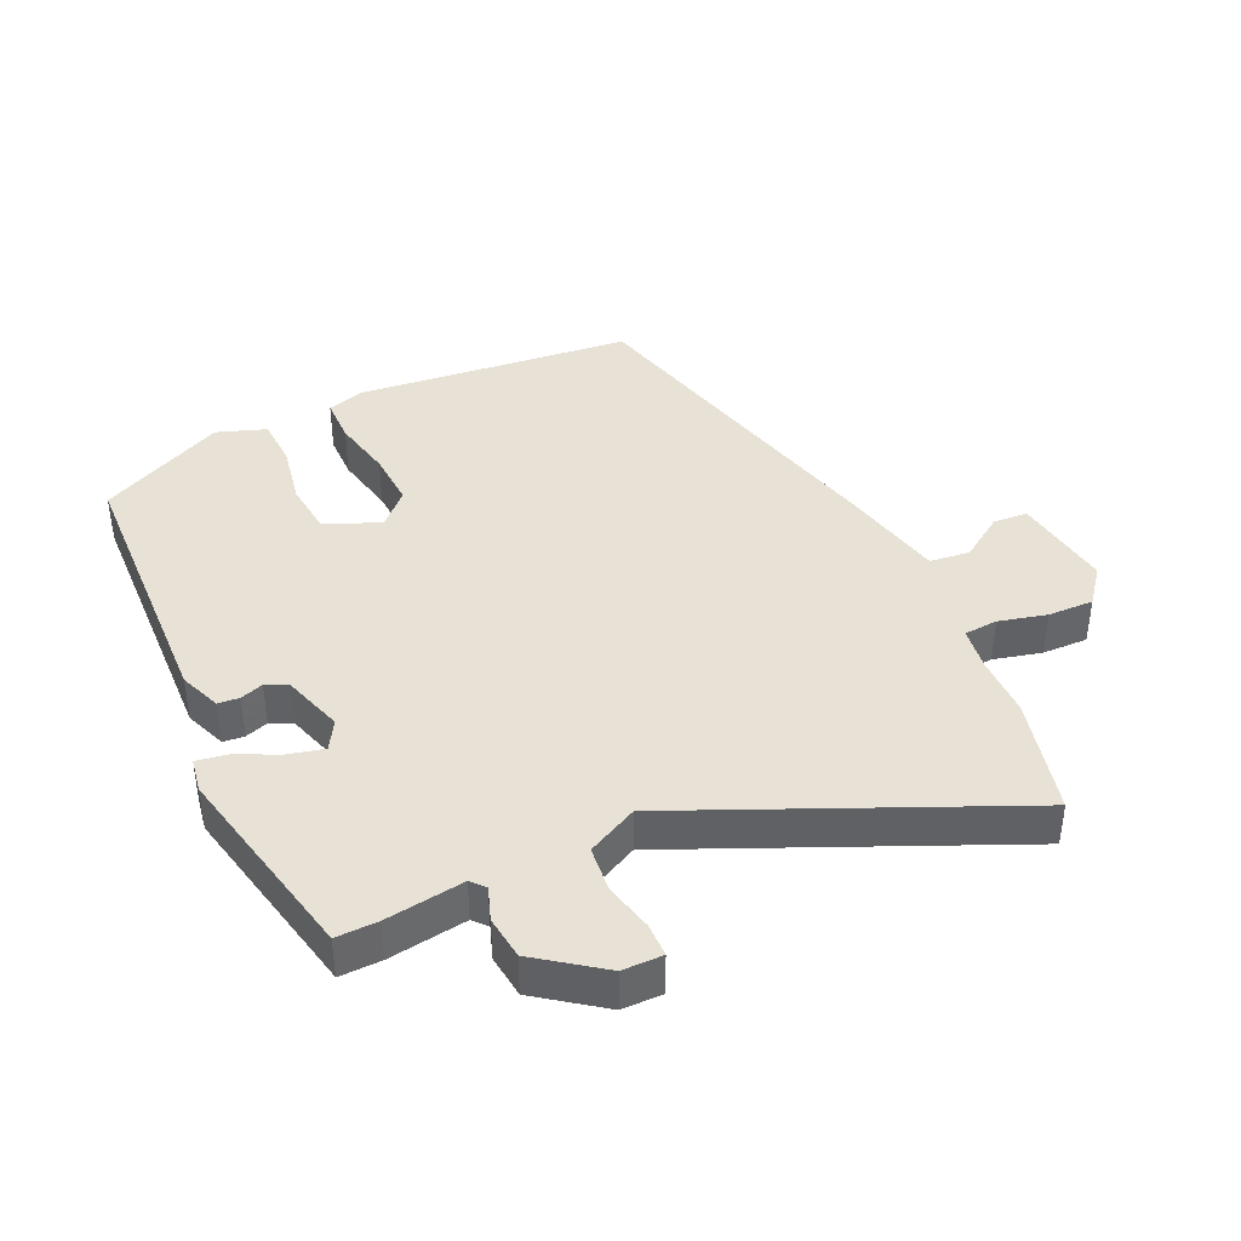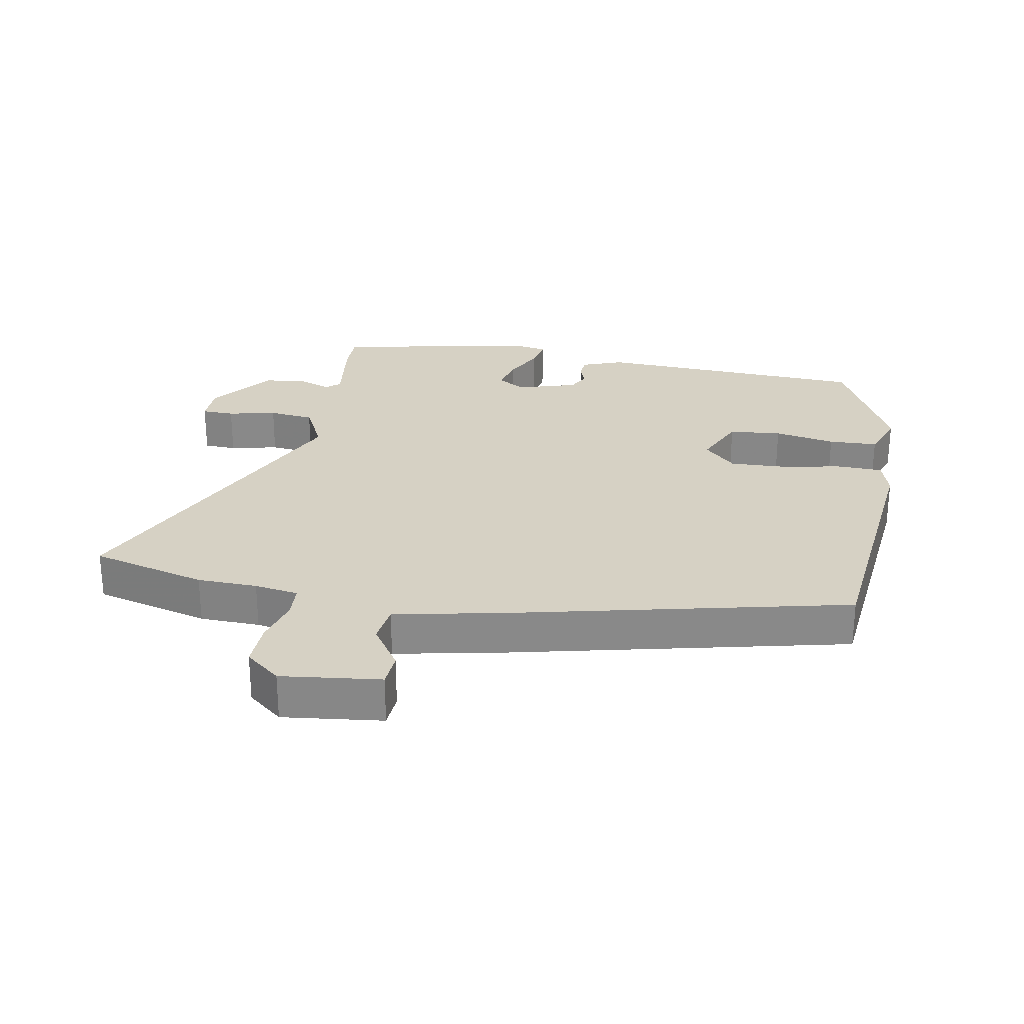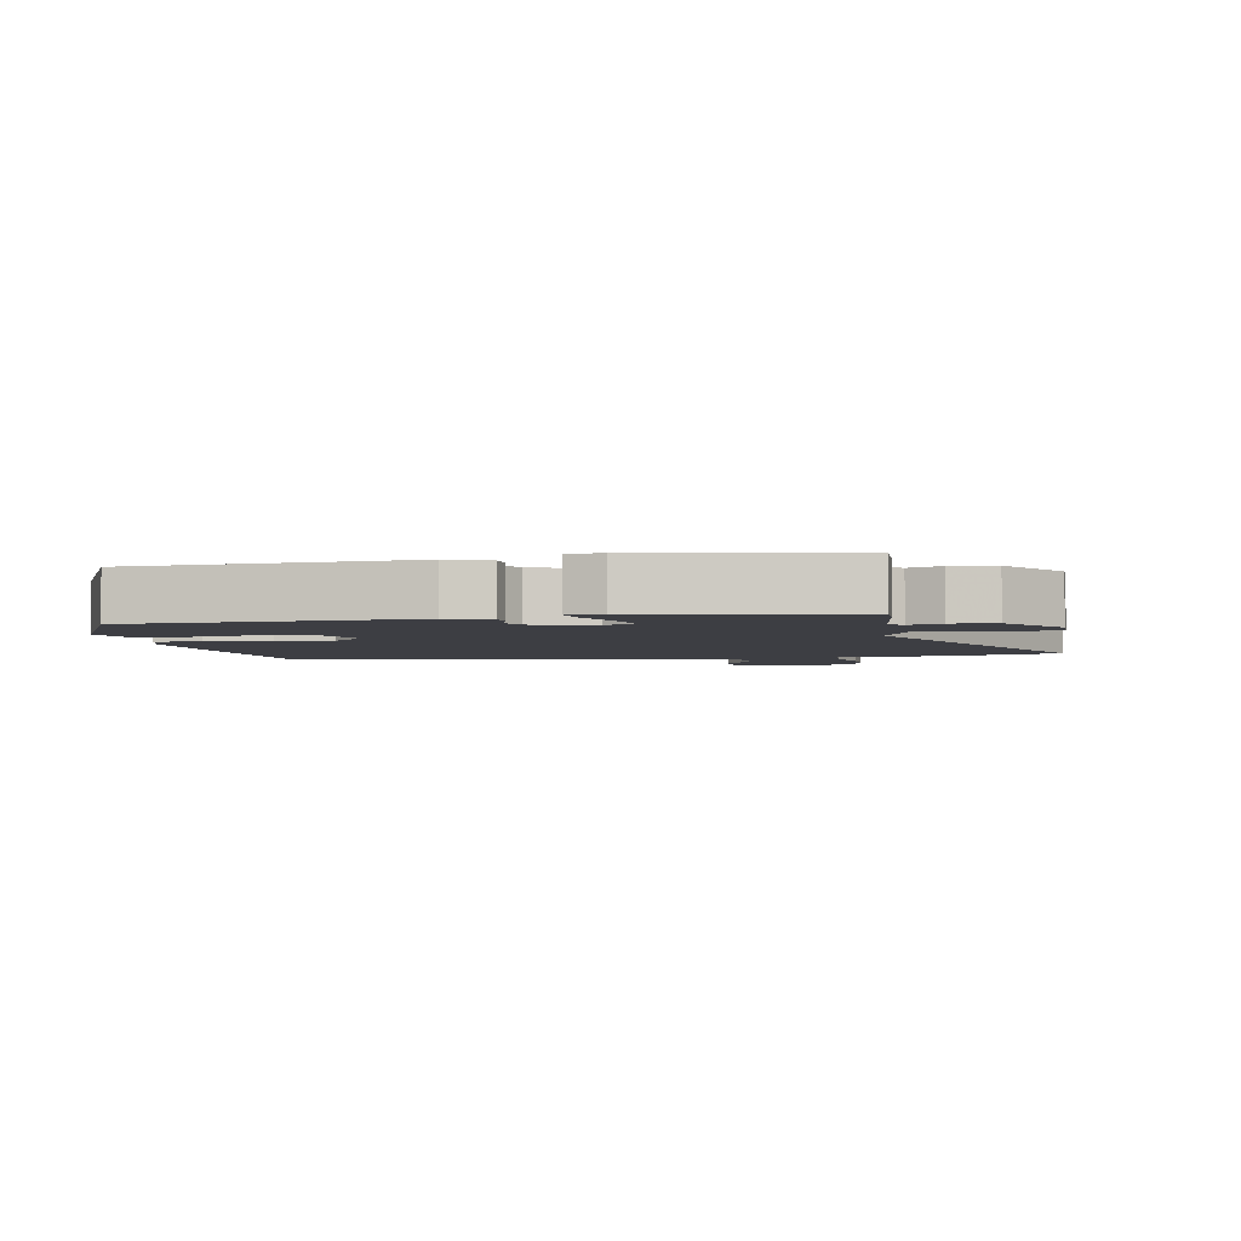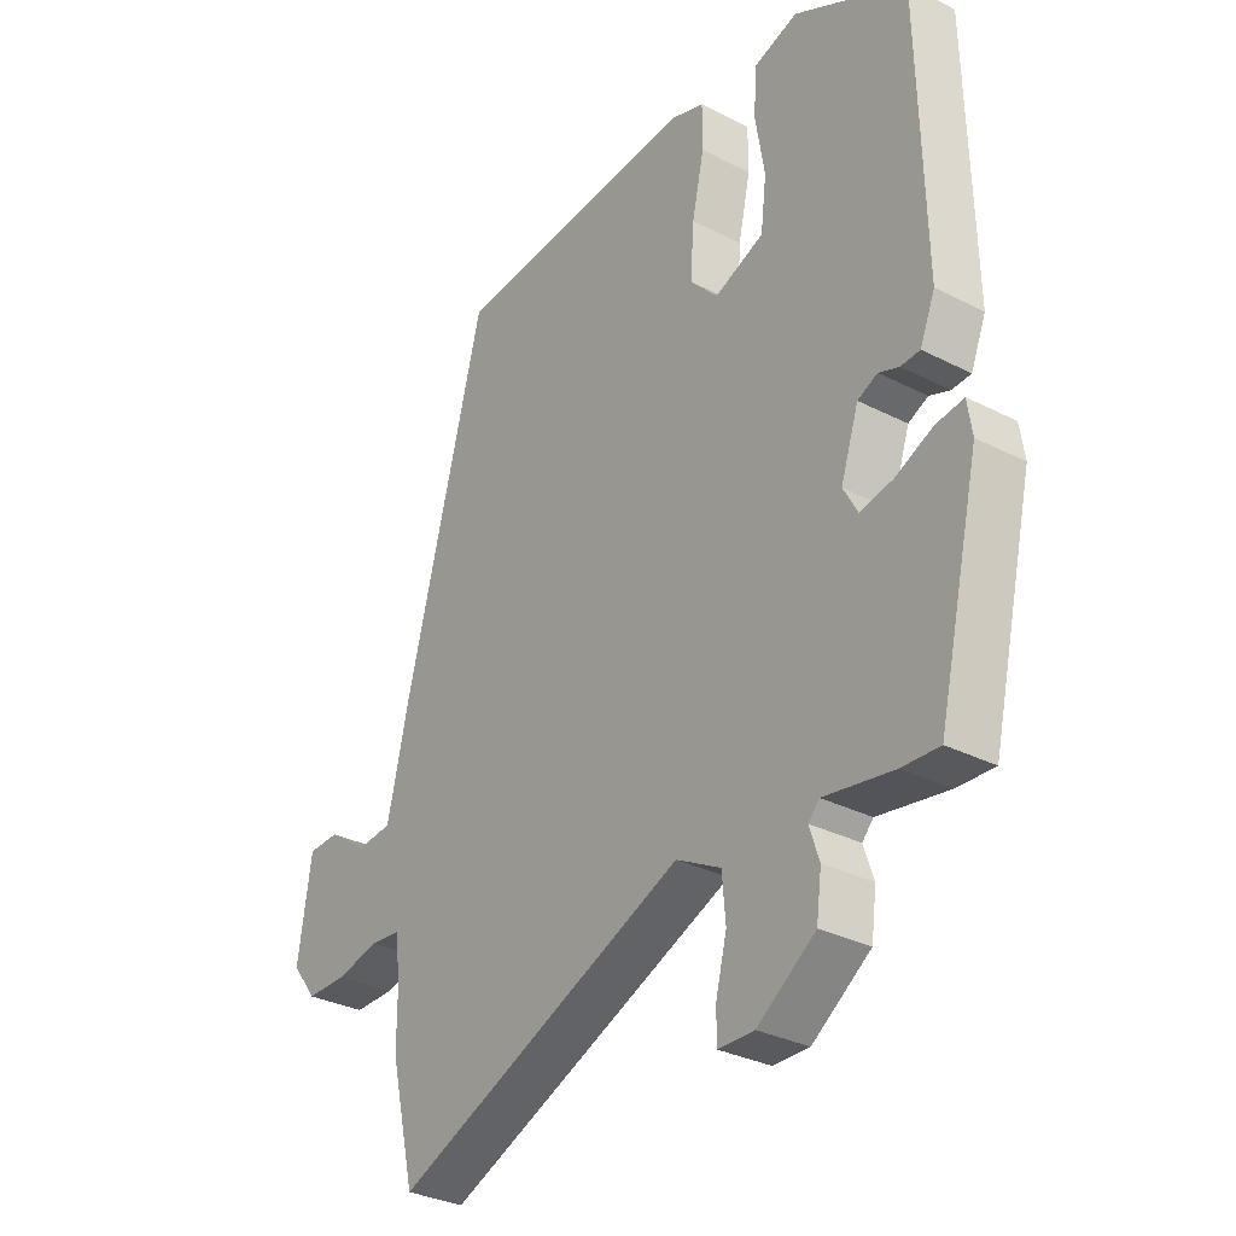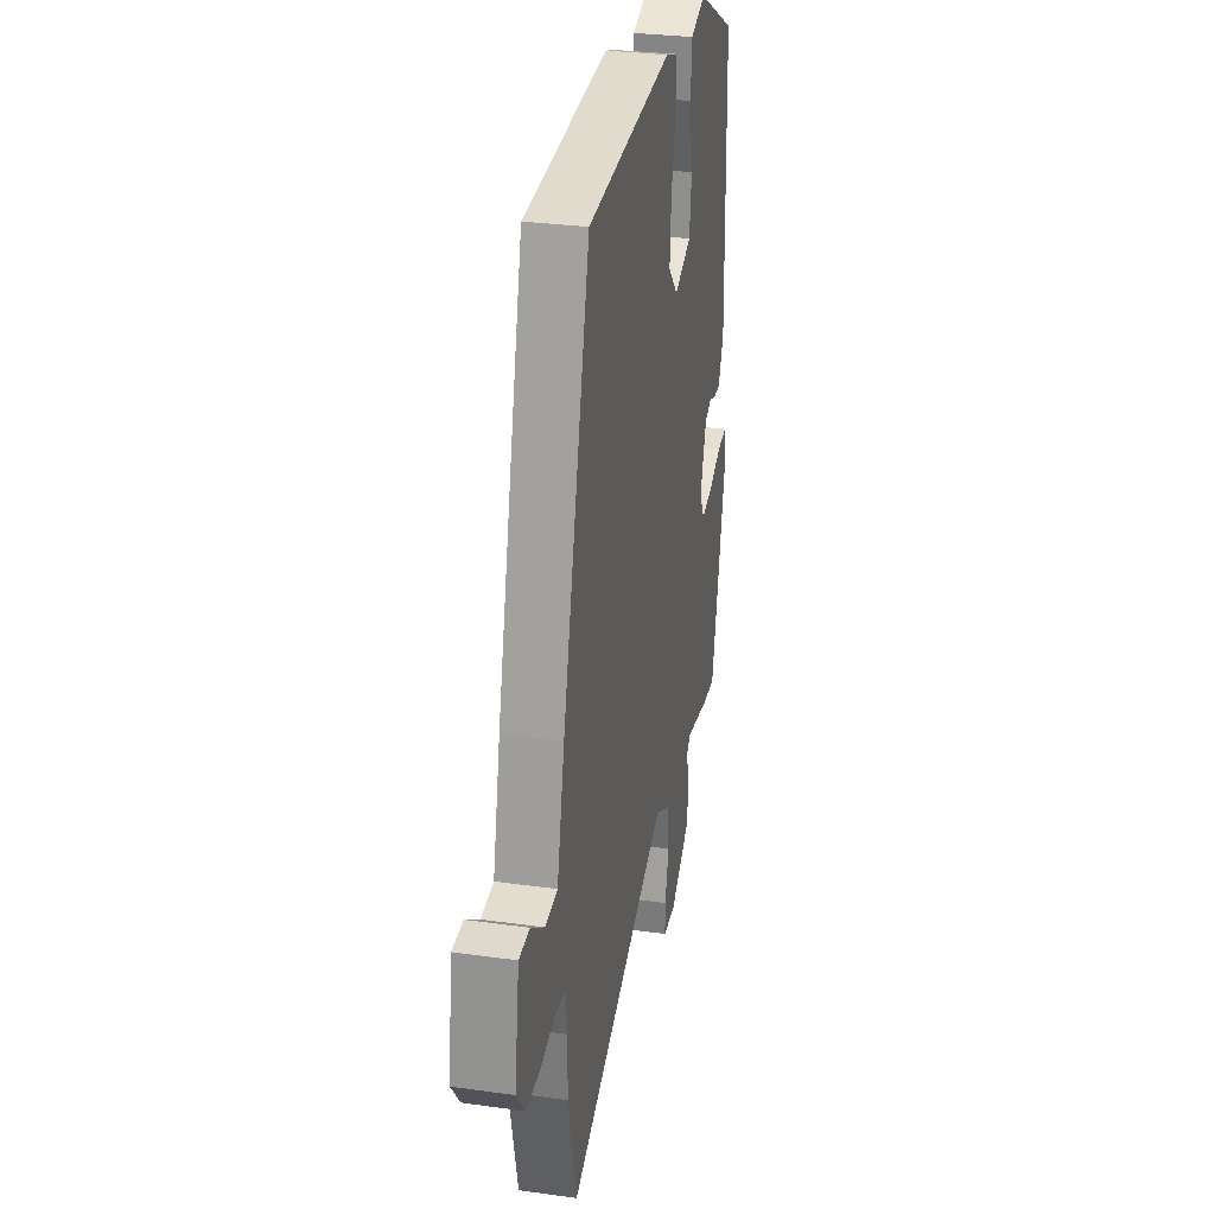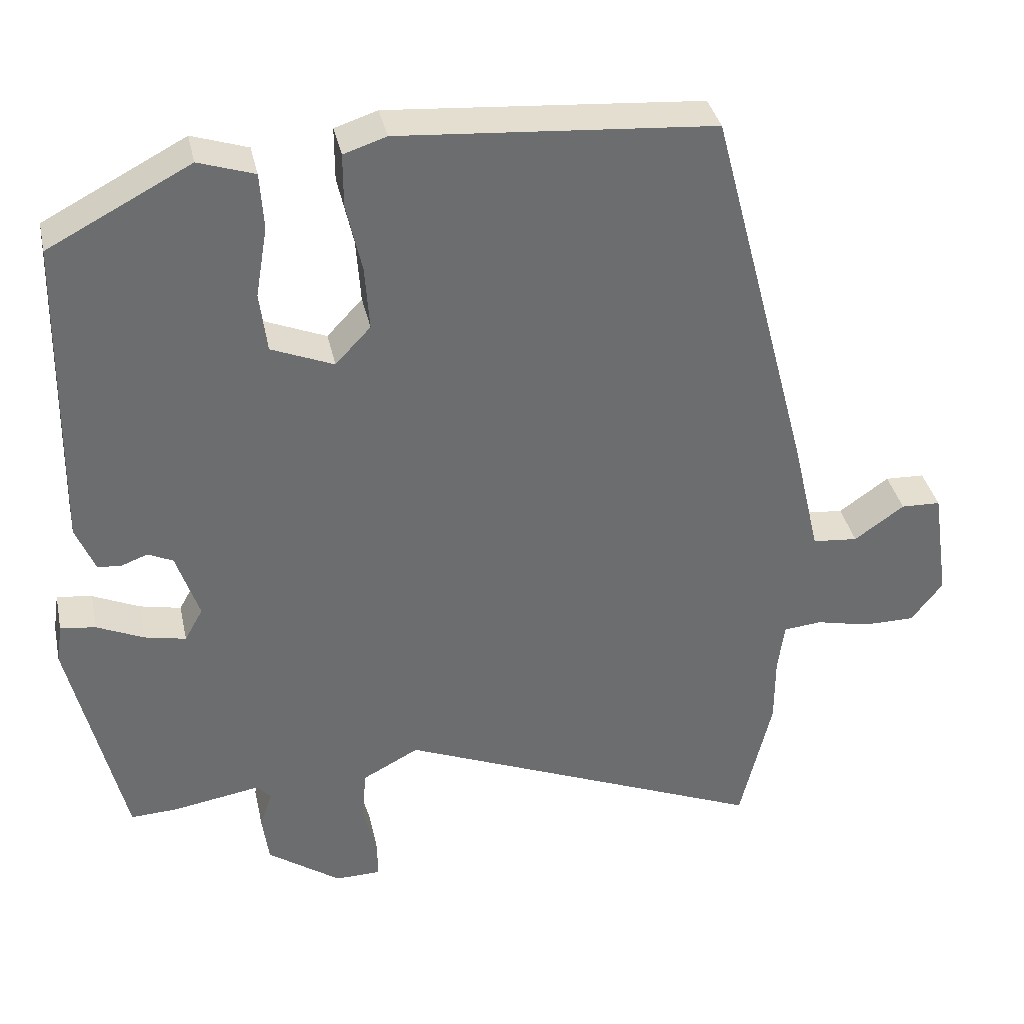
<metadata>
{"format":"obj","ext":"obj","renderer":"f3d","projection":"perspective","resolution":1024,"background":"white","views":[{"elev":40.2,"azim":156.2,"up":"+Y"},{"elev":27.0,"azim":-78.1,"up":"+Y"},{"elev":-3.7,"azim":102.4,"up":"+Y"},{"elev":-31.6,"azim":54.1,"up":"+Z"},{"elev":29.9,"azim":-78.5,"up":"+Z"},{"elev":36.6,"azim":167.9,"up":"+Z"}]}
</metadata>
<code>
v 0.47 0.07 -0.517
v 0.406 0.07 -0.514
v 0.286 0.07 -0.494
v 0.267 0.07 -0.515
v 0.284 0.07 -0.566
v 0.275 0.07 -0.633
v 0.175 0.07 -0.704
v 0.113 0.07 -0.703
v 0.113 0.07 -0.652
v 0.132 0.07 -0.577
v 0.126 0.07 -0.506
v 0.049 0.07 -0.465
v -0.458 0.07 -0.677
v -0.501 0.07 -0.495
v -0.501 0.07 -0.401
v -0.51 0.07 -0.332
v -0.562 0.07 -0.327
v -0.636 0.07 -0.344
v -0.707 0.07 -0.344
v -0.75 0.07 -0.288
v -0.727 0.07 -0.133
v -0.673 0.07 -0.131
v -0.605 0.07 -0.179
v -0.543 0.07 -0.173
v -0.505 0.07 -0.009
v -0.368 0.07 0.516
v 0.06 0.07 0.549
v 0.118 0.07 0.53
v 0.118 0.07 0.458
v 0.097 0.07 0.363
v 0.091 0.07 0.276
v 0.139 0.07 0.225
v 0.224 0.07 0.26
v 0.234 0.07 0.342
v 0.218 0.07 0.438
v 0.223 0.07 0.515
v 0.299 0.07 0.54
v 0.492 0.07 0.439
v 0.501 0.07 0.009
v 0.475 0.07 -0.055
v 0.442 0.07 -0.057
v 0.407 0.07 -0.044
v 0.373 0.07 -0.06
v 0.342 0.07 -0.153
v 0.367 0.07 -0.198
v 0.423 0.07 -0.186
v 0.487 0.07 -0.157
v 0.535 0.07 -0.15
v 0.543 0.07 -0.204
v 0.47 0 -0.517
v 0.406 0 -0.514
v 0.286 0 -0.494
v 0.267 0 -0.515
v 0.284 0 -0.566
v 0.275 0 -0.633
v 0.175 0 -0.704
v 0.113 0 -0.703
v 0.113 0 -0.652
v 0.132 0 -0.577
v 0.126 0 -0.506
v 0.049 0 -0.465
v -0.458 0 -0.677
v -0.501 0 -0.495
v -0.501 0 -0.401
v -0.51 0 -0.332
v -0.562 0 -0.327
v -0.636 0 -0.344
v -0.707 0 -0.344
v -0.75 0 -0.288
v -0.727 0 -0.133
v -0.673 0 -0.131
v -0.605 0 -0.179
v -0.543 0 -0.173
v -0.505 0 -0.009
v -0.368 0 0.516
v 0.06 0 0.549
v 0.118 0 0.53
v 0.118 0 0.458
v 0.097 0 0.363
v 0.091 0 0.276
v 0.139 0 0.225
v 0.224 0 0.26
v 0.234 0 0.342
v 0.218 0 0.438
v 0.223 0 0.515
v 0.299 0 0.54
v 0.492 0 0.439
v 0.501 0 0.009
v 0.475 0 -0.055
v 0.442 0 -0.057
v 0.407 0 -0.044
v 0.373 0 -0.06
v 0.342 0 -0.153
v 0.367 0 -0.198
v 0.423 0 -0.186
v 0.487 0 -0.157
v 0.535 0 -0.15
v 0.543 0 -0.204
f 1 2 3
f 49 1 3
f 48 49 3
f 47 48 3
f 46 47 3
f 45 46 3 4
f 44 45 4
f 40 41 42
f 39 40 42
f 38 39 42
f 37 38 42
f 36 37 42
f 35 36 42
f 34 35 42
f 33 34 42 43
f 32 33 43 44
f 28 29 30
f 27 28 30
f 26 27 30
f 25 26 30
f 24 25 30
f 24 30 31
f 21 22 23
f 20 21 23
f 19 20 23
f 18 19 23
f 17 18 23
f 16 17 23 24
f 12 13 14 15
f 12 15 16
f 8 9 10
f 7 8 10
f 6 7 10
f 5 6 10
f 4 5 10
f 4 10 11
f 32 44 4
f 31 32 4
f 24 31 4
f 16 24 4
f 12 16 4
f 4 11 12
f 52 51 50
f 52 50 98
f 52 98 97
f 52 97 96
f 52 96 95
f 53 52 95 94
f 53 94 93
f 91 90 89
f 91 89 88
f 91 88 87
f 91 87 86
f 91 86 85
f 91 85 84
f 91 84 83
f 92 91 83 82
f 93 92 82 81
f 79 78 77
f 79 77 76
f 79 76 75
f 79 75 74
f 79 74 73
f 80 79 73
f 72 71 70
f 72 70 69
f 72 69 68
f 72 68 67
f 72 67 66
f 73 72 66 65
f 64 63 62 61
f 65 64 61
f 59 58 57
f 59 57 56
f 59 56 55
f 59 55 54
f 59 54 53
f 60 59 53
f 53 93 81
f 53 81 80
f 53 80 73
f 53 73 65
f 53 65 61
f 61 60 53
f 1 50 51 2
f 2 51 52 3
f 3 52 53 4
f 4 53 54 5
f 5 54 55 6
f 6 55 56 7
f 7 56 57 8
f 8 57 58 9
f 9 58 59 10
f 10 59 60 11
f 11 60 61 12
f 12 61 62 13
f 13 62 63 14
f 14 63 64 15
f 15 64 65 16
f 16 65 66 17
f 17 66 67 18
f 18 67 68 19
f 19 68 69 20
f 20 69 70 21
f 21 70 71 22
f 22 71 72 23
f 23 72 73 24
f 24 73 74 25
f 25 74 75 26
f 26 75 76 27
f 27 76 77 28
f 28 77 78 29
f 29 78 79 30
f 30 79 80 31
f 31 80 81 32
f 32 81 82 33
f 33 82 83 34
f 34 83 84 35
f 35 84 85 36
f 36 85 86 37
f 37 86 87 38
f 38 87 88 39
f 39 88 89 40
f 40 89 90 41
f 41 90 91 42
f 42 91 92 43
f 43 92 93 44
f 44 93 94 45
f 45 94 95 46
f 46 95 96 47
f 47 96 97 48
f 48 97 98 49
f 49 98 50 1

</code>
